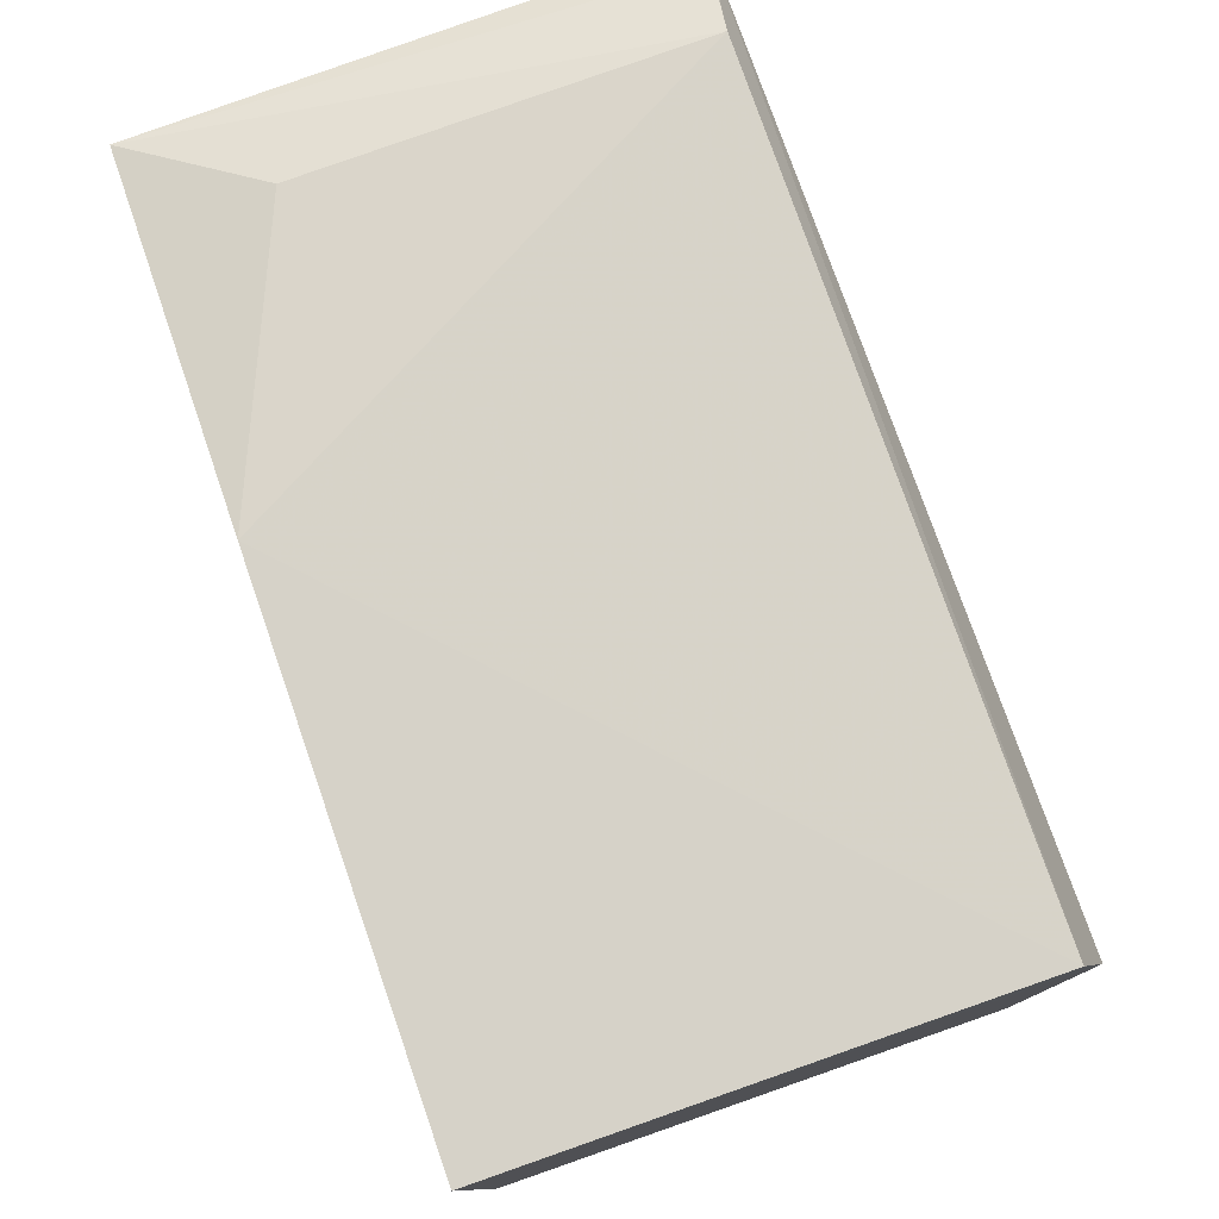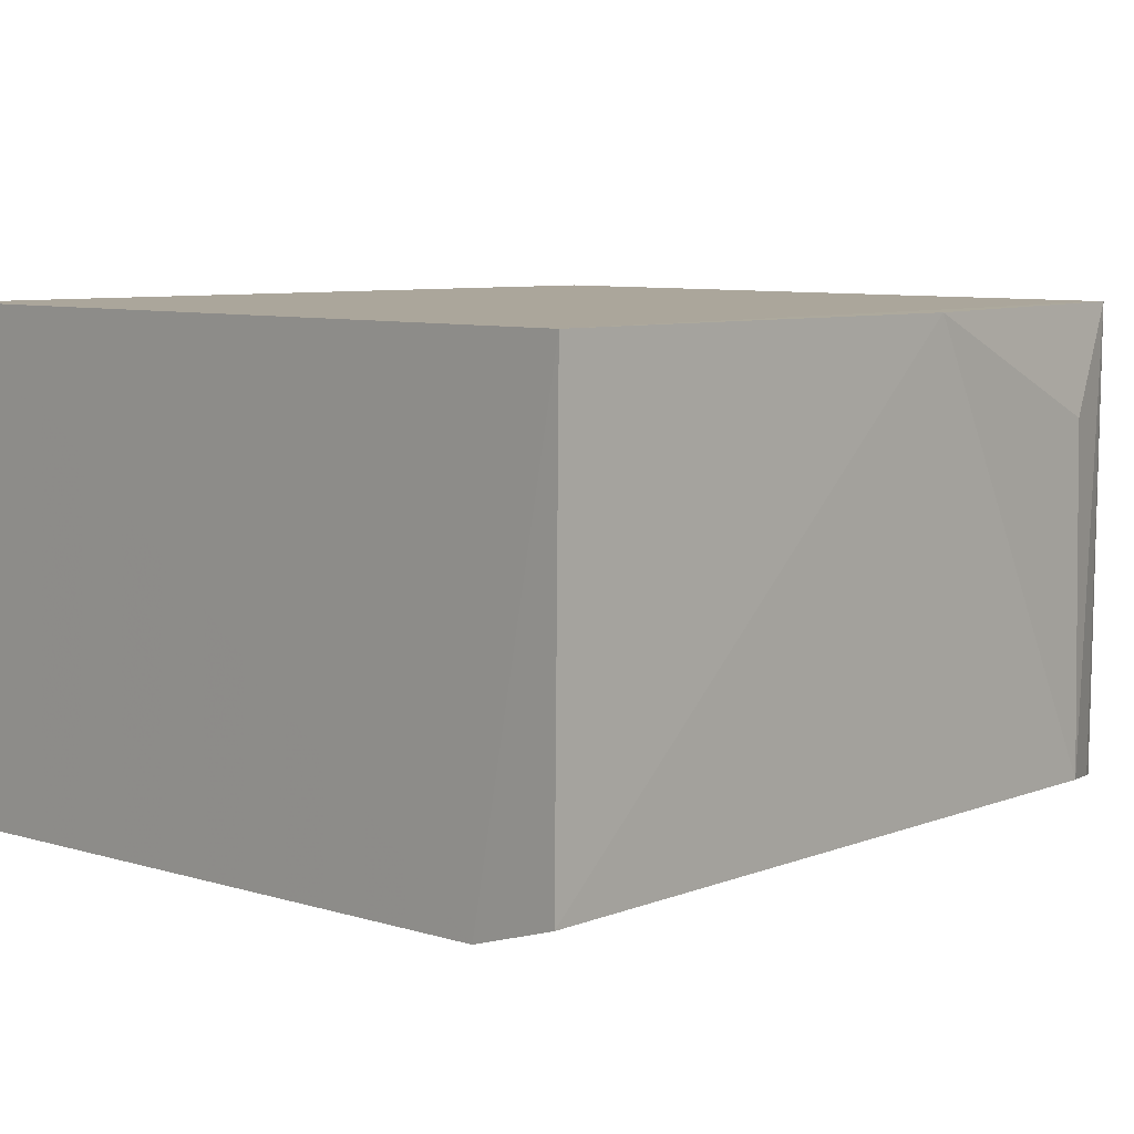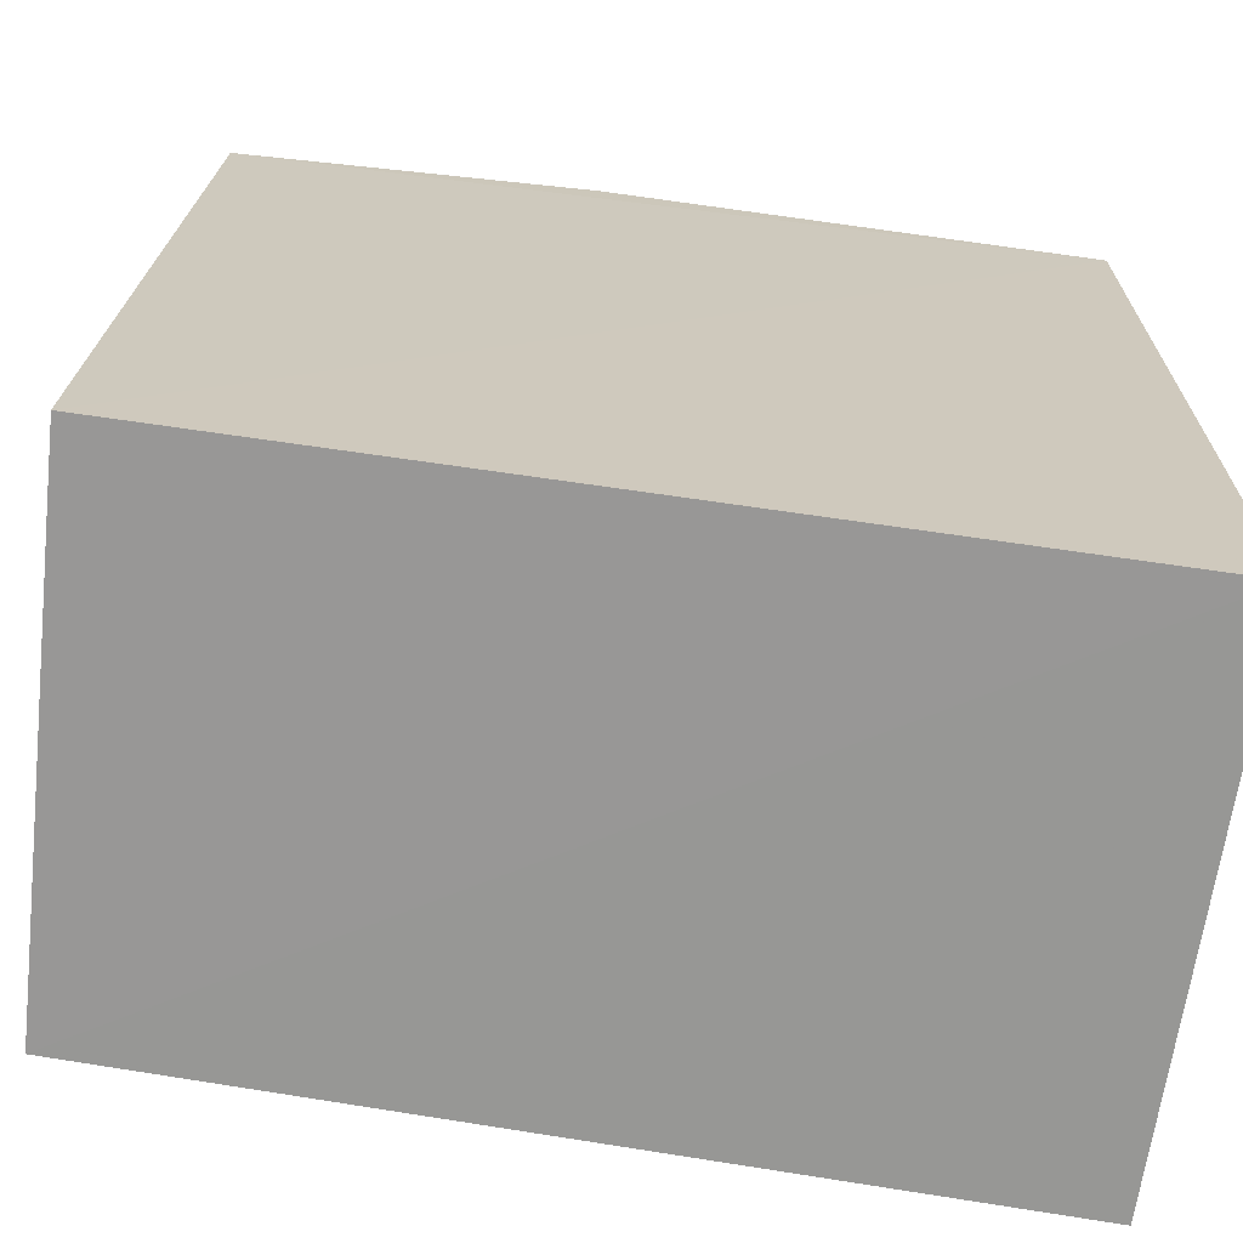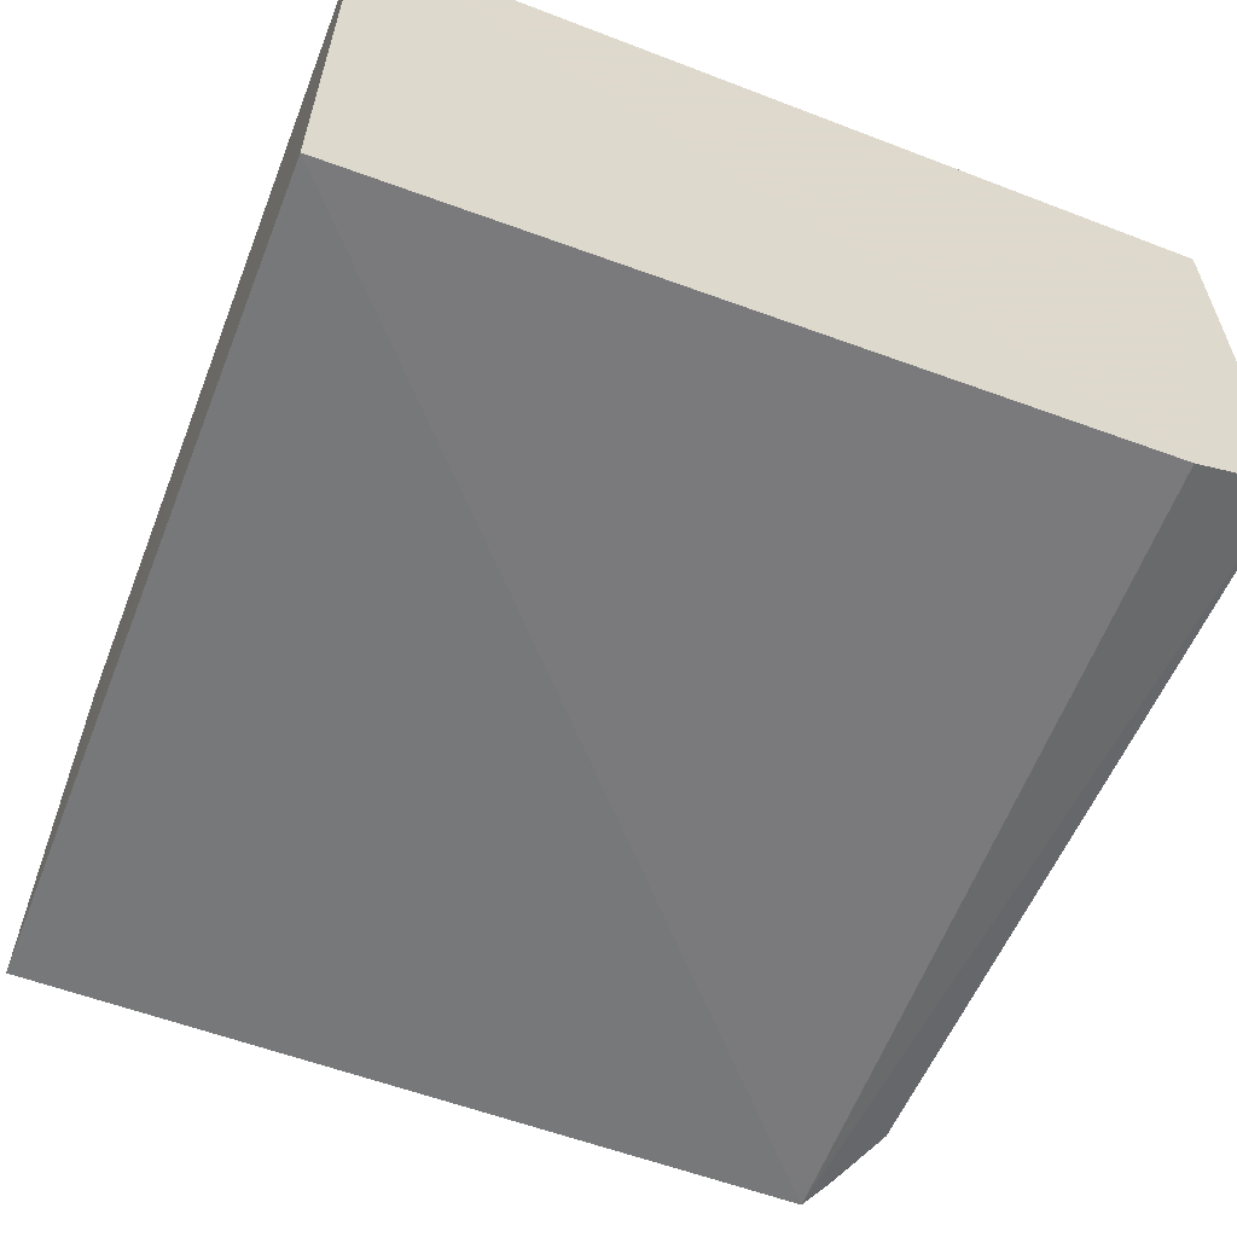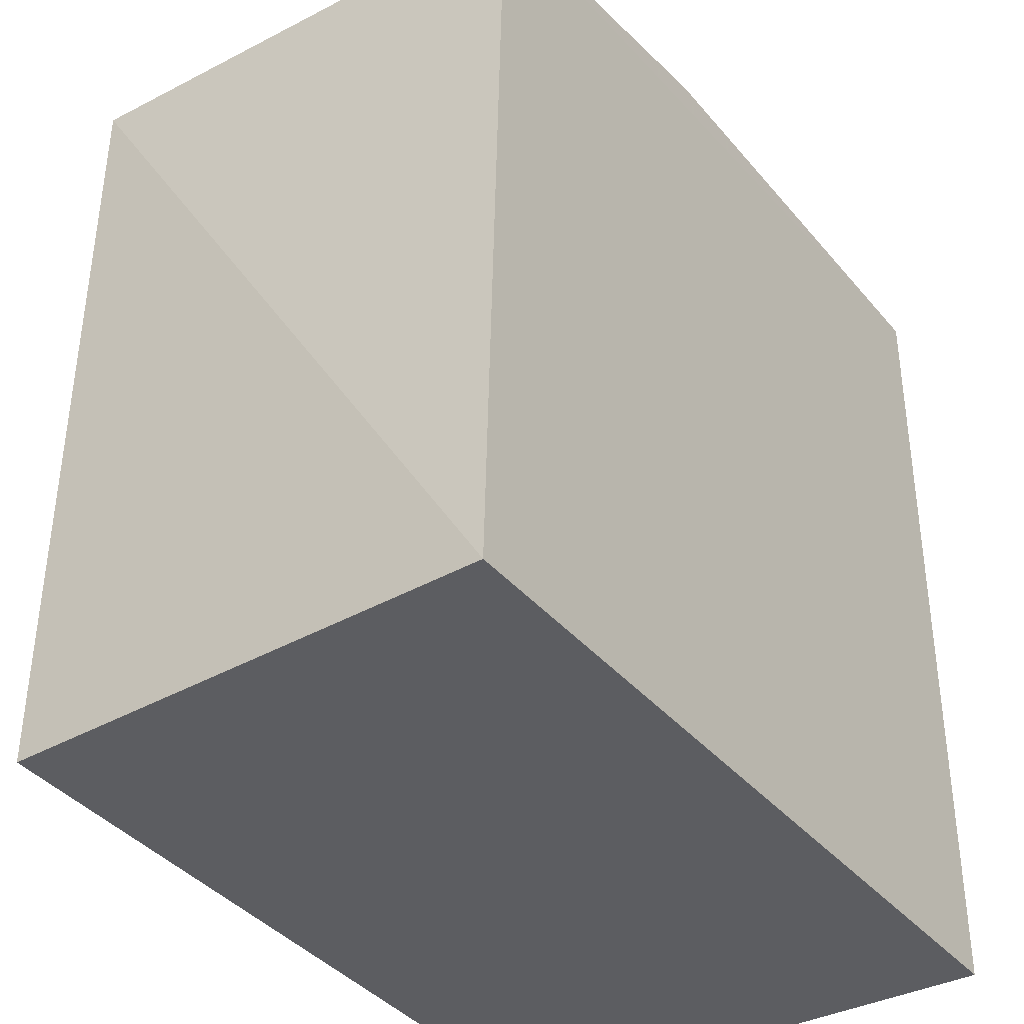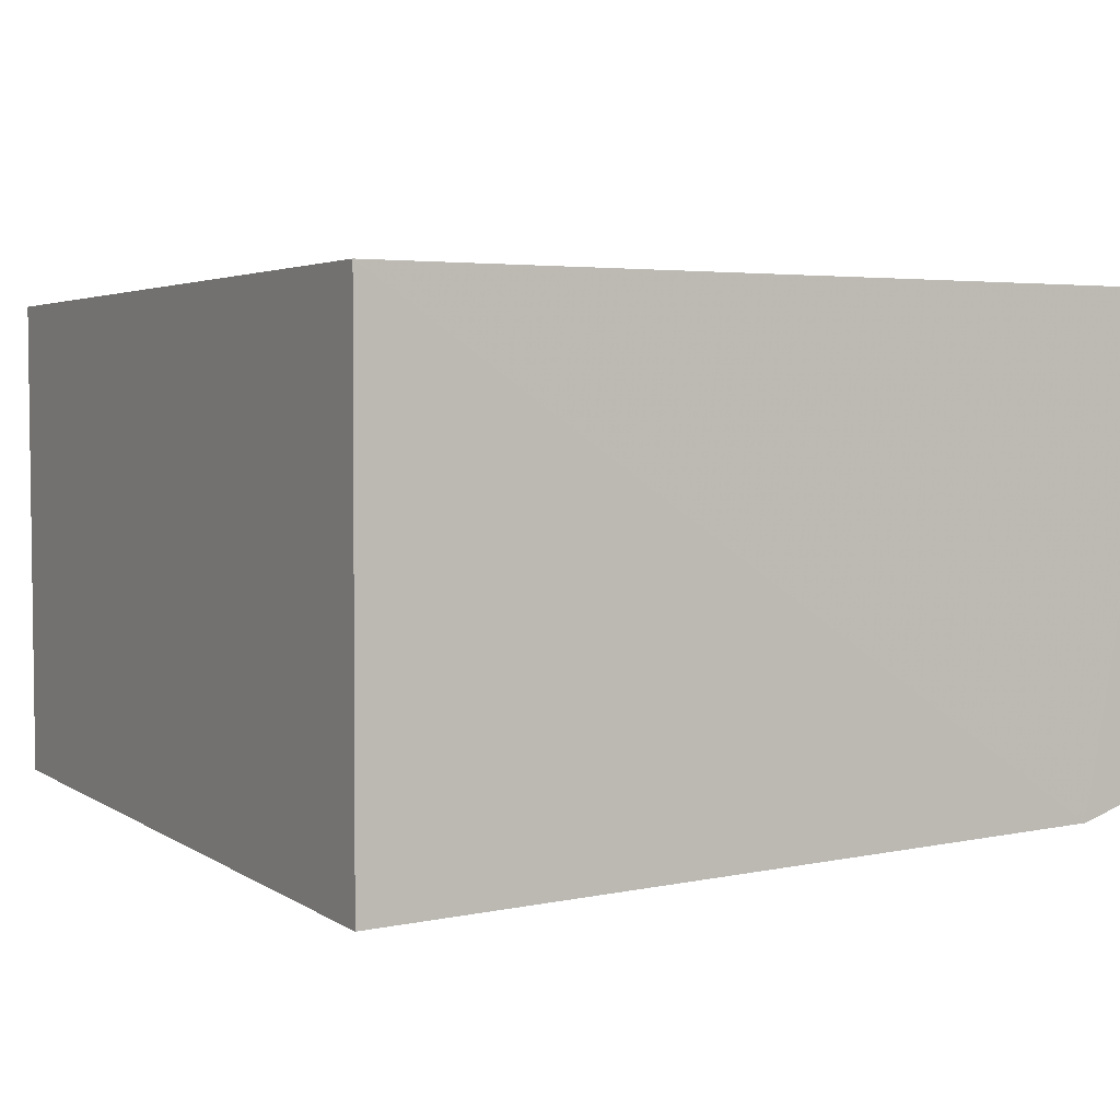
<metadata>
{"format":"obj","ext":"obj","renderer":"f3d","projection":"perspective","resolution":1024,"background":"white","views":[{"elev":79.0,"azim":-109.2,"up":"+Z"},{"elev":7.9,"azim":-44.8,"up":"+Y"},{"elev":-68.0,"azim":171.7,"up":"+Z"},{"elev":-59.6,"azim":-111.5,"up":"+Y"},{"elev":-36.7,"azim":124.2,"up":"+Z"},{"elev":2.9,"azim":-118.8,"up":"+Y"}]}
</metadata>
<code>
v 0.04118 -0.02065 0.1661
v 0.04171 -0.04353 0.1656
v 0.04248 -0.02062 0.1295
v 0.002169 -0.02063 0.1295
v 0.002215 -0.04268 0.1688
v 0.002168 -0.04553 0.1295
v 0.002184 -0.02063 0.1691
v 0.03731 -0.04273 0.1678
v 0.04161 -0.04414 0.1294
v 0.002152 -0.04409 0.1645
v 0.0404 -0.04323 0.1664
v 0.02516 -0.02067 0.1688
v 0.03729 -0.02585 0.1675
f 1 2 3
f 7 1 3
f 7 3 4
f 8 5 2
f 9 3 2
f 9 2 6
f 9 6 4
f 9 4 3
f 10 6 2
f 10 2 5
f 10 5 7
f 10 7 4
f 10 4 6
f 11 8 2
f 11 2 1
f 11 1 8
f 12 7 5
f 12 5 8
f 12 1 7
f 13 12 8
f 13 8 1
f 13 1 12

</code>
